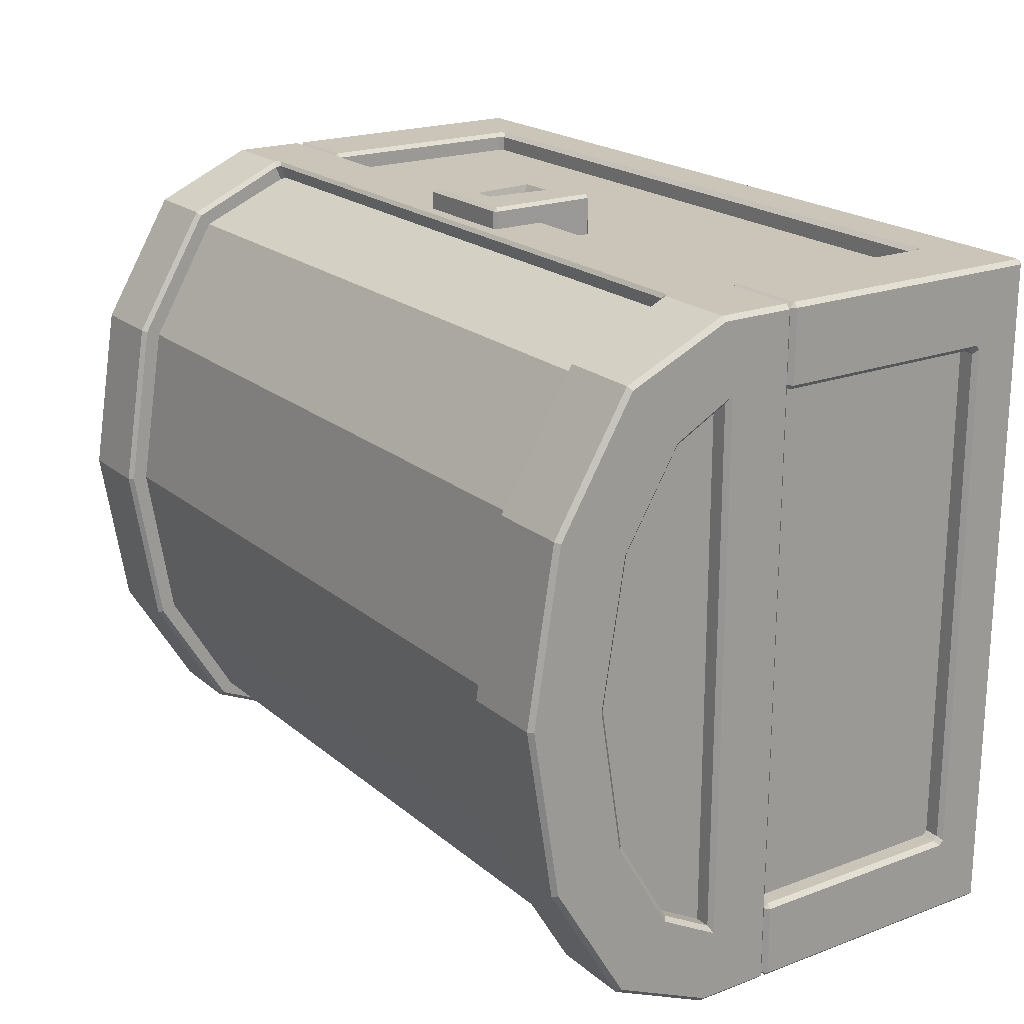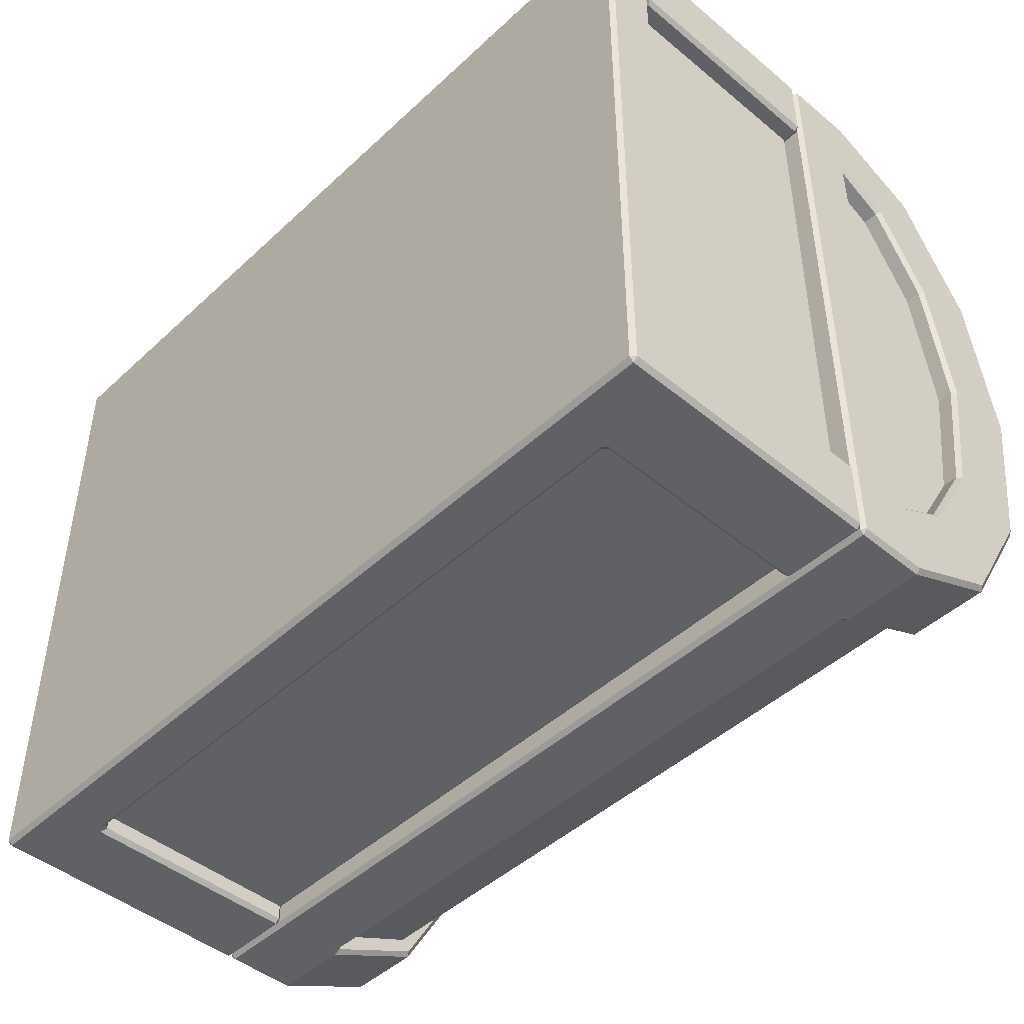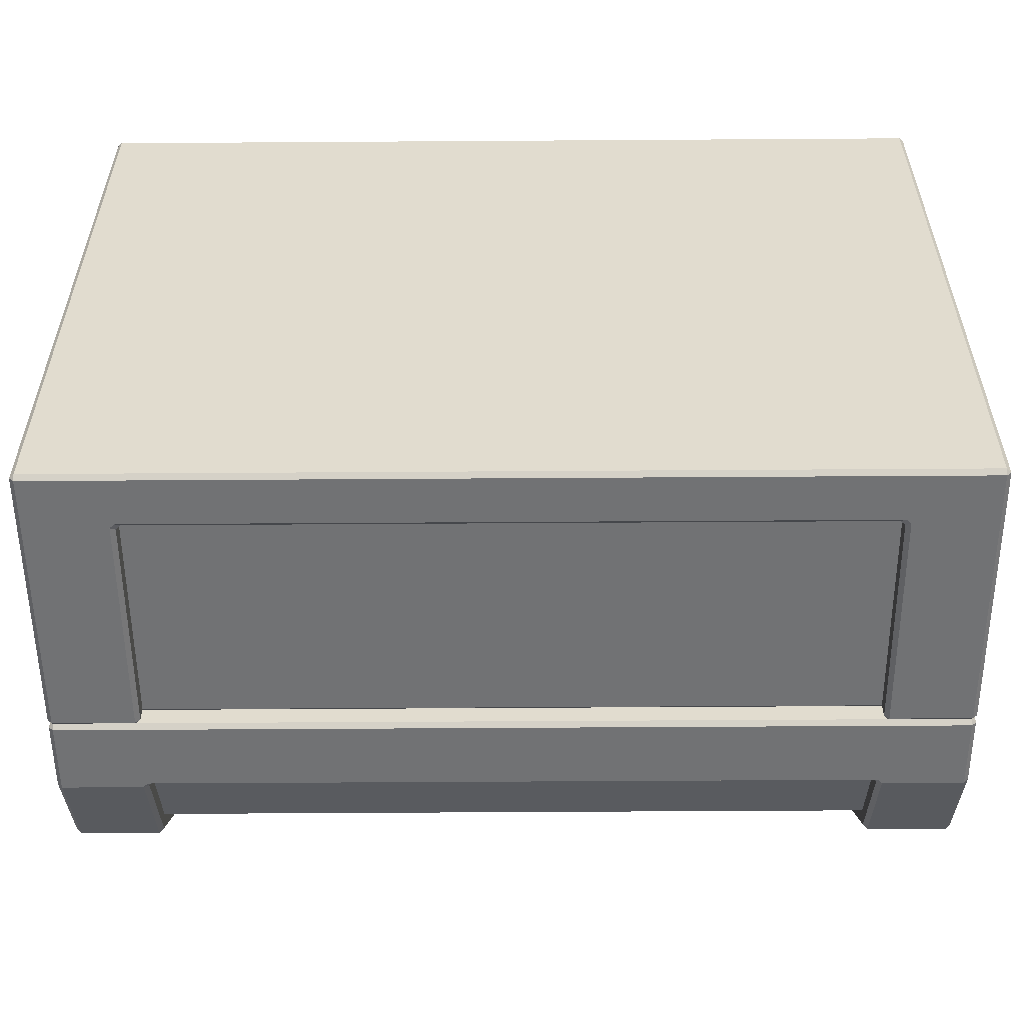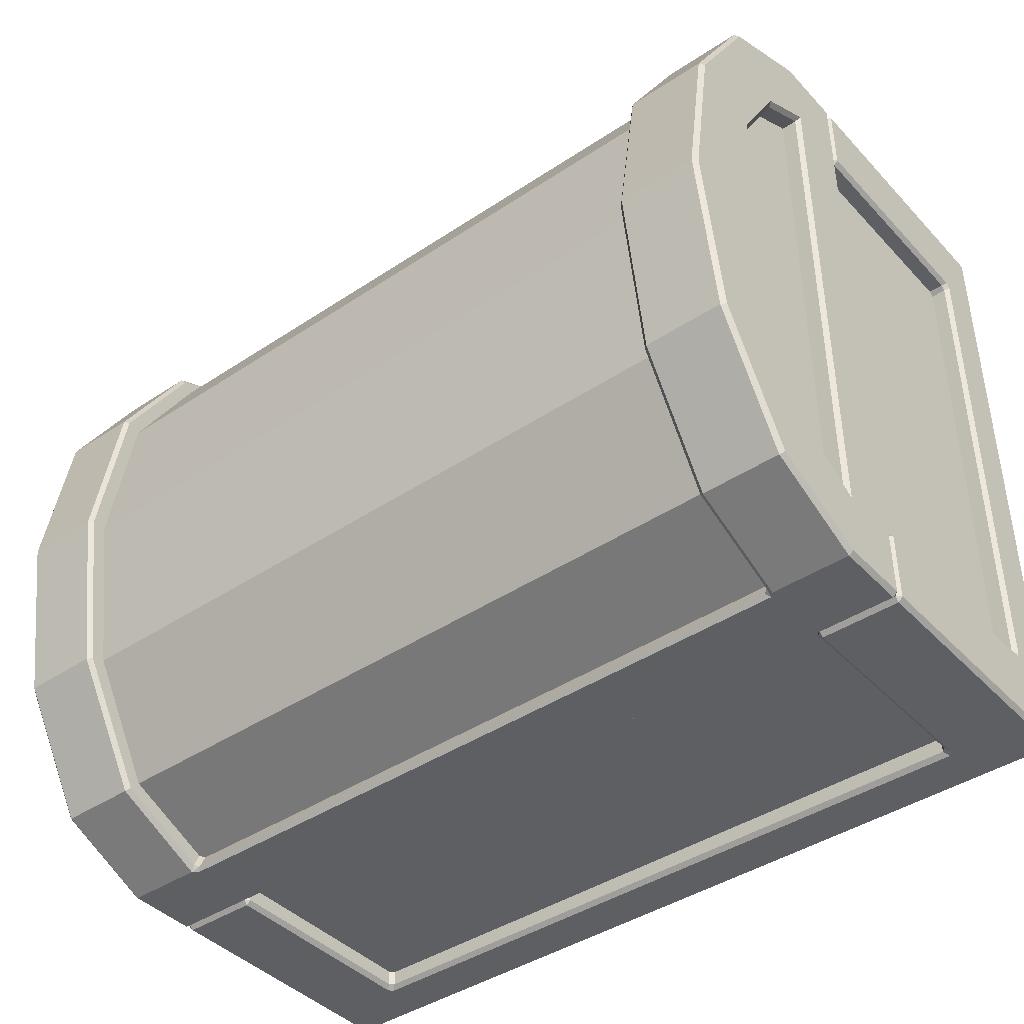
<metadata>
{"format":"obj","ext":"obj","renderer":"f3d","projection":"perspective","resolution":1024,"background":"white","views":[{"elev":20.3,"azim":-124.3,"up":"+Z"},{"elev":-45.9,"azim":46.6,"up":"+Z"},{"elev":-55.4,"azim":0.4,"up":"+Z"},{"elev":-41.8,"azim":-141.2,"up":"+Z"}]}
</metadata>
<code>
v -0.0633 0.2548 0.402
v -0.06332 0.2588 0.406
v -0.06732 0.2587 0.402
v 0.06415 0.2595 0.402
v 0.06015 0.2595 0.406
v 0.06017 0.2555 0.402
v -0.06808 0.3822 0.402
v -0.06408 0.3822 0.406
v -0.0641 0.3862 0.402
v 0.05937 0.387 0.402
v 0.0594 0.383 0.406
v 0.0634 0.383 0.402
v -0.06808 0.3822 0.3499
v -0.0641 0.3862 0.3499
v 0.05937 0.387 0.3499
v 0.0634 0.383 0.3499
v -0.0633 0.2548 0.3499
v -0.06732 0.2587 0.3499
v 0.06415 0.2595 0.3499
v 0.06017 0.2555 0.3499
v -0.02073 0.284 0.406
v 0.01707 0.2845 0.406
v 0.009761 0.3577 0.406
v -0.01395 0.3573 0.406
v -0.01396 0.2972 0.3821
v 0.0103 0.2975 0.3821
v 0.005609 0.3445 0.3821
v -0.00961 0.3442 0.3821
v -0.3969 0.5067 -0.3152
v 0.3969 0.5067 -0.3152
v -0.3969 0.5837 -0.1837
v 0.3969 0.5837 -0.1837
v -0.3969 0.6128 0
v 0.3969 0.6128 0
v -0.3969 0.5837 0.1837
v 0.3969 0.5837 0.1837
v -0.3969 0.5067 0.3152
v 0.3969 0.5067 0.3152
v -0.4738 0.458 0.2606
v -0.4738 0.3996 0.2923
v -0.4738 0.5181 0.1599
v -0.4738 0.5436 -0
v -0.4738 0.5181 -0.1599
v -0.4738 0.458 -0.2606
v -0.4738 0.3996 -0.2923
v 0.4738 0.3996 0.2923
v 0.4738 0.3996 -0.2923
v 0.4738 0.458 -0.2606
v 0.4738 0.5181 -0.1599
v 0.4738 0.5436 -0
v 0.4738 0.5181 0.1599
v 0.4738 0.458 0.2606
v -0.3969 0.3206 -0.3007
v 0.3969 0.3206 -0.3007
v 0.3969 0.3206 0.3007
v -0.3969 0.3206 0.3007
v 0.4019 0.5208 -0.331
v 0.3969 0.5173 -0.3271
v 0.3919 0.4047 -0.3777
v 0.3969 0.4093 -0.3757
v 0.4019 0.4068 -0.3823
v 0.3969 0.4016 -0.3823
v 0.3969 0.4093 0.3757
v 0.3919 0.4047 0.3777
v 0.3969 0.4016 0.3823
v 0.4019 0.4068 0.3823
v 0.4019 0.5208 0.331
v 0.3969 0.5173 0.3271
v 0.4019 0.6042 0.1911
v 0.3969 0.5994 0.1894
v 0.4019 0.6348 -0
v 0.3969 0.6297 -0
v 0.4019 0.6042 -0.1911
v 0.3969 0.5994 -0.1894
v -0.3919 0.4047 0.3777
v -0.3969 0.4093 0.3757
v -0.4019 0.4068 0.3823
v -0.3969 0.4016 0.3823
v -0.3969 0.4093 -0.3757
v -0.3919 0.4047 -0.3777
v -0.3969 0.4016 -0.3823
v -0.4019 0.4068 -0.3823
v -0.4019 0.5208 -0.331
v -0.3969 0.5173 -0.3271
v -0.4019 0.6042 -0.1911
v -0.3969 0.5994 -0.1894
v -0.4019 0.6348 -0
v -0.3969 0.6297 -0
v -0.4019 0.6042 0.1911
v -0.3969 0.5994 0.1894
v -0.4019 0.5208 0.331
v -0.3969 0.5173 0.3271
v -0.3969 0.3256 -0.3823
v -0.3969 0.3206 -0.3773
v 0.3969 0.3256 -0.3823
v 0.3969 0.3206 -0.3773
v 0.3969 0.3256 0.3823
v 0.3969 0.3206 0.3773
v -0.3969 0.3256 0.3823
v -0.3969 0.3206 0.3773
v -0.496 0.3946 -0.3007
v -0.491 0.3996 -0.2923
v -0.496 0.4616 -0.2643
v -0.491 0.458 -0.2606
v -0.496 0.5229 -0.1616
v -0.491 0.5181 -0.1599
v -0.496 0.5487 -0
v -0.491 0.5436 -0
v -0.496 0.5229 0.1616
v -0.491 0.5181 0.1599
v -0.496 0.4616 0.2643
v -0.491 0.458 0.2606
v -0.496 0.5173 0.3271
v -0.491 0.5208 0.331
v -0.491 0.4068 0.3823
v -0.496 0.4057 0.3773
v -0.496 0.3946 0.3007
v -0.491 0.3996 0.2923
v -0.496 0.3256 0.3773
v -0.491 0.3206 0.3773
v -0.491 0.3256 0.3823
v -0.496 0.3256 0.3007
v -0.491 0.3206 0.3007
v 0.496 0.3946 -0.3007
v 0.491 0.3996 -0.2923
v 0.496 0.4616 -0.2643
v 0.491 0.458 -0.2606
v 0.496 0.4057 -0.3773
v 0.491 0.4068 -0.3823
v 0.491 0.3256 -0.3823
v 0.496 0.3256 -0.3773
v 0.491 0.3206 -0.3773
v 0.496 0.3256 -0.3007
v 0.491 0.3206 -0.3007
v 0.496 0.5229 -0.1616
v 0.491 0.5181 -0.1599
v 0.496 0.5487 -0
v 0.491 0.5436 -0
v 0.496 0.5229 0.1616
v 0.491 0.5181 0.1599
v 0.496 0.4616 0.2643
v 0.491 0.458 0.2606
v 0.496 0.3946 0.3007
v 0.491 0.3996 0.2923
v 0.496 0.3256 0.3007
v 0.491 0.3206 0.3007
v 0.491 0.3256 0.3823
v 0.491 0.3206 0.3773
v 0.496 0.3256 0.3773
v -0.491 0.3256 -0.3823
v -0.491 0.3206 -0.3773
v -0.496 0.3256 -0.3773
v -0.496 0.3256 -0.3007
v -0.491 0.3206 -0.3007
v -0.496 0.4057 -0.3773
v -0.491 0.4068 -0.3823
v -0.491 0.5208 -0.331
v -0.496 0.5173 -0.3271
v -0.491 0.6042 -0.1911
v -0.496 0.5994 -0.1894
v -0.491 0.6348 -0
v -0.496 0.6297 -0
v -0.491 0.6042 0.1911
v -0.496 0.5994 0.1894
v 0.496 0.5173 -0.3271
v 0.491 0.5208 -0.331
v 0.496 0.5994 -0.1894
v 0.491 0.6042 -0.1911
v 0.496 0.6297 -0
v 0.491 0.6348 -0
v 0.496 0.5994 0.1894
v 0.491 0.6042 0.1911
v 0.496 0.5173 0.3271
v 0.491 0.5208 0.331
v 0.496 0.4057 0.3773
v 0.491 0.4068 0.3823
v -0.3969 0.4023 -0.36
v -0.3919 0.3977 -0.362
v 0.3969 0.4023 -0.36
v 0.3919 0.3977 -0.362
v -0.3919 0.3977 0.362
v -0.3969 0.4023 0.36
v 0.3969 0.4023 0.36
v 0.3919 0.3977 0.362
v -0.3969 -0 -0.2923
v 0.3969 -0 -0.2923
v 0.3969 -0 0.2923
v -0.3969 -0 0.2923
v 0.3969 0.04498 0.2923
v 0.3969 0.04498 -0.2923
v -0.3969 0.04498 -0.2923
v -0.3969 0.04498 0.2923
v 0.3969 0.004999 0.3823
v 0.3969 -0 0.3773
v -0.3969 -0 0.3773
v -0.3969 0.004999 0.3823
v 0.3969 -0 -0.3773
v 0.3969 0.004999 -0.3823
v -0.3969 0.004999 -0.3823
v -0.3969 -0 -0.3773
v 0.4019 0.3206 -0.3773
v 0.4019 0.3156 -0.3823
v 0.3969 0.3156 -0.3773
v 0.3919 0.06264 -0.3773
v 0.3969 0.06764 -0.3773
v 0.4019 0.06264 -0.3823
v 0.3969 0.05765 -0.3823
v -0.4019 0.3206 0.3773
v -0.4019 0.3156 0.3823
v -0.3969 0.3156 0.3773
v -0.3919 0.06264 0.3773
v -0.3969 0.06764 0.3773
v -0.4019 0.06264 0.3823
v -0.3969 0.05765 0.3823
v -0.491 0.3156 0.2923
v -0.496 0.3156 0.2973
v -0.491 0.3206 0.2973
v -0.491 0.06764 0.2923
v -0.491 0.06265 0.2873
v -0.496 0.05765 0.2923
v -0.496 0.06265 0.2973
v -0.491 0.004999 -0.3823
v -0.491 -0 -0.3773
v -0.496 0.004999 -0.3773
v -0.491 -0 -0.2923
v -0.496 0.004999 -0.2923
v 0.496 0.004999 -0.3773
v 0.491 -0 -0.3773
v 0.491 0.004999 -0.3823
v 0.491 -0 -0.2923
v 0.496 0.004999 -0.2923
v 0.491 0.3156 -0.2923
v 0.496 0.3156 -0.2973
v 0.491 0.3206 -0.2973
v 0.491 0.06764 -0.2923
v 0.491 0.06265 -0.2873
v 0.496 0.05765 -0.2923
v 0.496 0.06265 -0.2973
v 0.496 0.004999 0.3773
v 0.491 0.004999 0.3823
v 0.491 -0 0.3773
v -0.491 -0 0.3773
v -0.491 0.004999 0.3823
v -0.496 0.004999 0.3773
v -0.491 0.06264 -0.3823
v -0.496 0.06264 -0.3773
v 0.496 0.06264 -0.3773
v 0.491 0.06264 -0.3823
v 0.491 0.06264 0.3823
v 0.496 0.06264 0.3773
v -0.496 0.06264 0.3773
v -0.491 0.06264 0.3823
v -0.3969 0.3156 -0.3773
v -0.4019 0.3156 -0.3823
v -0.4019 0.3206 -0.3773
v -0.496 0.3156 -0.3773
v -0.491 0.3206 -0.3773
v -0.491 0.3156 -0.3823
v -0.491 0.3206 -0.2973
v -0.496 0.3156 -0.2973
v -0.491 0.3156 -0.2923
v -0.491 0.3156 0.3823
v -0.491 0.3206 0.3773
v -0.496 0.3156 0.3773
v 0.3969 0.3156 0.3773
v 0.4019 0.3156 0.3823
v 0.4019 0.3206 0.3773
v 0.496 0.3156 0.3773
v 0.491 0.3206 0.3773
v 0.491 0.3156 0.3823
v 0.491 0.3206 0.2973
v 0.496 0.3156 0.2973
v 0.491 0.3156 0.2923
v 0.491 0.3156 -0.3823
v 0.491 0.3206 -0.3773
v 0.496 0.3156 -0.3773
v 0.3969 0.06764 0.3773
v 0.3919 0.06264 0.3773
v 0.3969 0.05765 0.3823
v 0.4019 0.06264 0.3823
v 0.491 0.06265 0.2873
v 0.491 0.06764 0.2923
v 0.496 0.06265 0.2973
v 0.496 0.05765 0.2923
v -0.3969 0.06764 -0.3773
v -0.3919 0.06264 -0.3773
v -0.3969 0.05765 -0.3823
v -0.4019 0.06264 -0.3823
v -0.491 0.06265 -0.2873
v -0.491 0.06764 -0.2923
v -0.496 0.06265 -0.2973
v -0.496 0.05765 -0.2923
v -0.491 -0 0.2923
v -0.496 0.004999 0.2923
v 0.491 -0 0.2923
v 0.496 0.004999 0.2923
v 0.3969 0.06764 -0.36
v 0.3919 0.06264 -0.36
v -0.3969 0.06764 -0.36
v -0.3919 0.06264 -0.36
v -0.3969 0.3156 -0.36
v -0.4019 0.3206 -0.355
v 0.3969 0.3156 -0.36
v 0.4019 0.3206 -0.355
v -0.3969 0.06764 0.36
v -0.3919 0.06264 0.36
v 0.3969 0.06764 0.36
v 0.3919 0.06264 0.36
v 0.3969 0.3156 0.36
v 0.4019 0.3206 0.355
v -0.3969 0.3156 0.36
v -0.4019 0.3206 0.355
v 0.4738 0.06265 0.2873
v 0.4738 0.06764 0.2923
v 0.4738 0.3156 0.2923
v 0.4688 0.3206 0.2973
v 0.4738 0.06764 -0.2923
v 0.4738 0.06265 -0.2873
v 0.4738 0.3156 -0.2923
v 0.4688 0.3206 -0.2973
v -0.4738 0.06265 -0.2873
v -0.4738 0.06764 -0.2923
v -0.4738 0.3156 -0.2923
v -0.4688 0.3206 -0.2973
v -0.4738 0.06764 0.2923
v -0.4738 0.06265 0.2873
v -0.4738 0.3156 0.2923
v -0.4688 0.3206 0.2973
v 0.4019 0.3206 -0.2973
v 0.3969 0.3156 -0.2923
v -0.4019 0.3206 -0.2973
v -0.3969 0.3156 -0.2923
v 0.4019 0.3206 0.2973
v 0.3969 0.3156 0.2923
v -0.4019 0.3206 0.2973
v -0.3969 0.3156 0.2923
f 1 3 18 17
f 2 1 6 5
f 3 2 8 7
f 4 6 20 19
f 5 4 12 11
f 7 9 14 13
f 9 8 11 10
f 10 12 16 15
f 9 10 15 14
f 1 17 20 6
f 4 19 16 12
f 18 3 7 13
f 1 2 3
f 4 5 6
f 7 8 9
f 10 11 12
f 11 8 24 23
f 8 2 21 24
f 2 5 22 21
f 5 11 23 22
f 21 22 26 25
f 22 23 27 26
f 23 24 28 27
f 24 21 25 28
f 26 27 28 25
f 30 29 31 32
f 32 31 33 34
f 34 33 35 36
f 36 35 37 38
f 38 37 182 181 184 183
f 40 39 41 42 43 44 45
f 46 47 48 49 50 51 52
f 53 54 55 56
f 179 180 178 177 29 30
f 180 59 80 178
f 181 75 64 184
f 57 58 74 73
f 58 57 61 60
f 60 59 180 179
f 59 62 81 80
f 64 63 183 184
f 65 64 75 78
f 63 66 67 68
f 68 67 69 70
f 70 69 71 72
f 72 71 73 74
f 76 75 181 182
f 77 76 92 91
f 80 79 177 178
f 79 82 83 84
f 84 83 85 86
f 86 85 87 88
f 88 87 89 90
f 90 89 91 92
f 93 94 151 150
f 94 93 95 96
f 96 95 130 132
f 97 98 148 147
f 98 97 99 100
f 100 99 121 120
f 101 102 104 103
f 102 101 117 118
f 103 104 106 105
f 105 106 108 107
f 107 108 110 109
f 109 110 112 111
f 111 112 118 117
f 113 114 163 164
f 114 113 116 115
f 115 116 119 121
f 120 119 122 123
f 123 122 153 154
f 124 125 144 143
f 125 124 126 127
f 127 126 135 136
f 128 129 166 165
f 129 128 131 130
f 132 131 133 134
f 134 133 145 146
f 136 135 137 138
f 138 137 139 140
f 140 139 141 142
f 142 141 143 144
f 146 145 149 148
f 147 149 175 176
f 150 152 155 156
f 152 151 154 153
f 156 155 158 157
f 157 158 160 159
f 159 160 162 161
f 161 162 164 163
f 165 166 168 167
f 167 168 170 169
f 169 170 172 171
f 171 172 174 173
f 173 174 176 175
f 95 93 81 62
f 65 78 99 97
f 114 115 77 91
f 113 111 117 116
f 62 61 129 95
f 128 124 133 131
f 145 133 124 143
f 117 101 153 122
f 156 157 83 82
f 155 101 103 158
f 157 159 85 83
f 158 103 105 160
f 159 161 87 85
f 160 105 107 162
f 161 163 89 87
f 162 107 109 164
f 163 114 91 89
f 164 109 111 113
f 78 77 115 99
f 116 117 122 119
f 124 128 165 126
f 166 129 61 57
f 126 165 167 135
f 168 166 57 73
f 135 167 169 137
f 170 168 73 71
f 137 169 171 139
f 172 170 71 69
f 139 171 173 141
f 174 172 69 67
f 141 173 175 143
f 176 174 67 66
f 143 175 149 145
f 101 155 152 153
f 177 79 84 29
f 58 60 179 30
f 84 86 31 29
f 74 58 30 32
f 86 88 33 31
f 72 74 32 34
f 88 90 35 33
f 70 72 34 36
f 90 92 37 35
f 68 70 36 38
f 92 76 182 37
f 183 63 68 38
f 118 112 39 40
f 112 110 41 39
f 110 108 42 41
f 108 106 43 42
f 106 104 44 43
f 104 102 45 44
f 102 118 40 45
f 144 125 47 46
f 125 127 48 47
f 127 136 49 48
f 136 138 50 49
f 138 140 51 50
f 140 142 52 51
f 142 144 46 52
f 154 53 56 123
f 54 134 146 55
f 94 53 154 151
f 96 54 53 94
f 96 132 134 54
f 55 146 148 98
f 56 55 98 100
f 123 56 100 120
f 59 60 61 62
f 63 64 65 66
f 75 76 77 78
f 79 80 81 82
f 119 120 121
f 130 131 132
f 147 148 149
f 150 151 152
f 176 97 147
f 156 93 150
f 99 115 121
f 65 97 176 66
f 95 129 130
f 81 93 156 82
f 187 188 185 186
f 189 190 191 192
f 298 204 286 300
f 306 211 278 308
f 321 289 219 326
f 313 281 236 318
f 193 194 241 240
f 194 193 196 195
f 195 196 243 242
f 197 198 229 228
f 198 197 200 199
f 199 200 223 222
f 201 203 303 304
f 202 201 275 274
f 203 202 206 205
f 205 204 298 297
f 204 207 287 286
f 208 210 311 312
f 209 208 263 262
f 210 209 213 212
f 212 211 306 305
f 211 214 279 278
f 215 217 328 327
f 216 215 218 221
f 217 216 264 263
f 219 218 325 326
f 220 219 289 292
f 222 224 246 245
f 224 223 225 226
f 226 225 293 294
f 227 229 248 247
f 228 227 231 230
f 230 231 296 295
f 232 234 320 319
f 233 232 235 238
f 234 233 276 275
f 236 235 317 318
f 237 236 281 284
f 239 241 295 296
f 240 239 250 249
f 242 244 294 293
f 244 243 252 251
f 245 246 256 258
f 247 248 274 276
f 249 250 268 270
f 251 252 262 264
f 253 255 302 301
f 254 253 285 288
f 255 254 258 257
f 257 256 260 259
f 259 261 323 324
f 261 260 291 290
f 265 267 310 309
f 266 265 277 280
f 267 266 270 269
f 269 268 272 271
f 271 273 315 316
f 273 272 283 282
f 278 277 307 308
f 282 281 313 314
f 286 285 299 300
f 290 289 321 322
f 301 302 304 303
f 309 310 312 311
f 316 315 319 320
f 324 323 327 328
f 329 330 334 333
f 330 329 331 332
f 332 331 335 336
f 333 334 336 335
f 224 226 292 291 246
f 188 293 225 185
f 186 230 295 187
f 315 314 313 318 317 319
f 323 322 321 326 325 327
f 254 288 245 258
f 256 246 291 260
f 216 221 251 264
f 262 252 213 209
f 233 238 247 276
f 274 248 206 202
f 266 280 249 270
f 268 250 283 272
f 249 280 279 193 240
f 229 198 207 206 248
f 198 199 287 207
f 245 288 287 199 222
f 243 196 214 213 252
f 196 193 279 214
f 185 225 223 200
f 186 185 200 197
f 228 230 186 197
f 187 295 241 194
f 194 195 188 187
f 242 293 188 195
f 220 292 226 294
f 237 284 296 231
f 299 285 253 301
f 203 205 297 303
f 307 277 265 309
f 210 212 305 311
f 273 282 314 315
f 317 235 232 319
f 261 290 322 323
f 325 218 215 327
f 310 333 335 312
f 302 331 329 304
f 316 333 310 267 269 271
f 320 329 333 316
f 304 329 320 234 275 201
f 255 257 259 324 331 302
f 335 331 324 328
f 312 335 328 217 263 208
f 334 330 190 189
f 330 332 191 190
f 332 336 192 191
f 336 334 189 192
f 221 220 294 244 251
f 238 237 231 227 247
f 284 283 250 239 296
f 297 298 300 299 301 303
f 305 306 308 307 309 311
f 201 202 203
f 204 205 206 207
f 208 209 210
f 211 212 213 214
f 215 216 217
f 218 219 220 221
f 222 223 224
f 227 228 229
f 232 233 234
f 235 236 237 238
f 239 240 241
f 242 243 244
f 253 254 255
f 256 257 258
f 259 260 261
f 262 263 264
f 265 266 267
f 268 269 270
f 271 272 273
f 274 275 276
f 277 278 279 280
f 281 282 283 284
f 285 286 287 288
f 289 290 291 292

</code>
